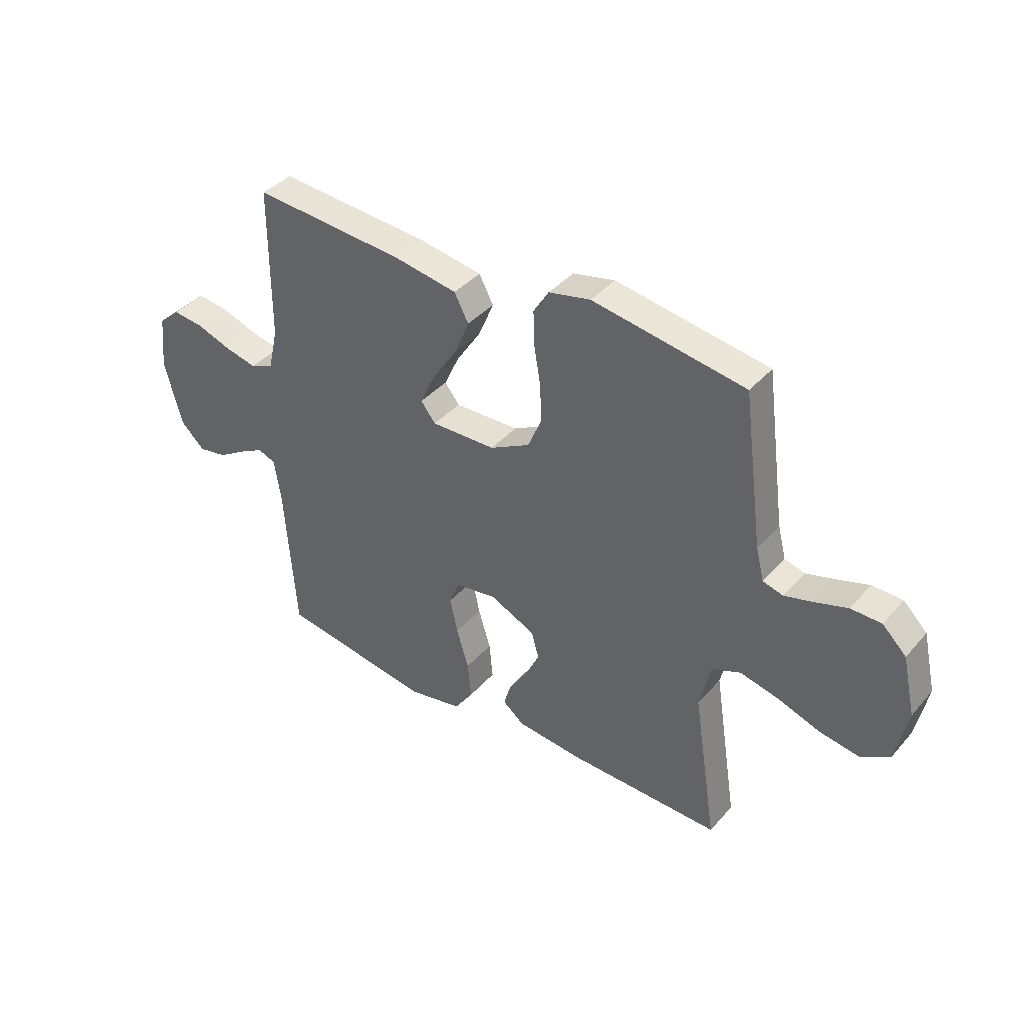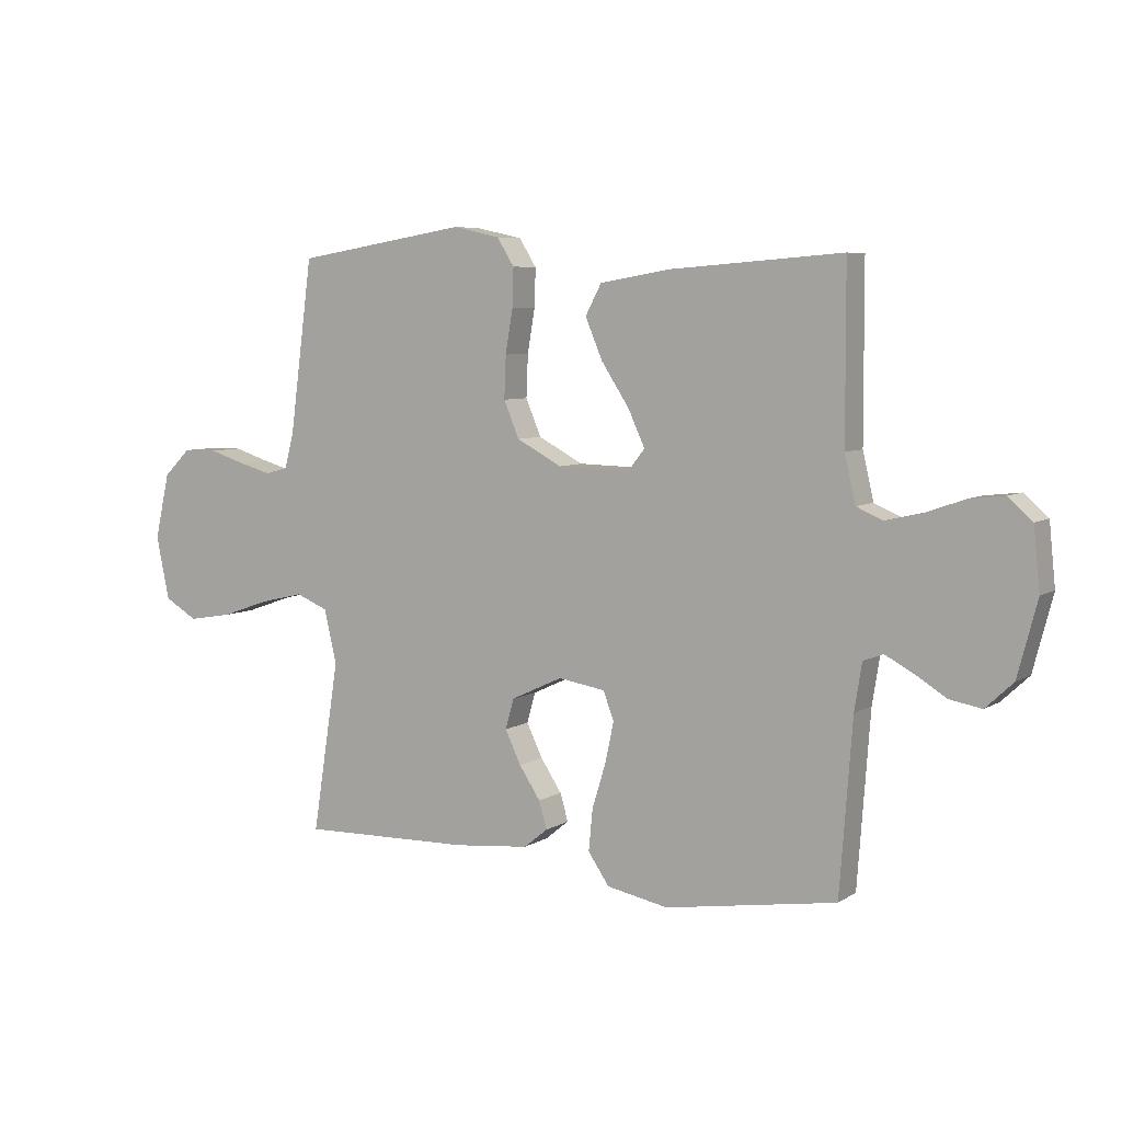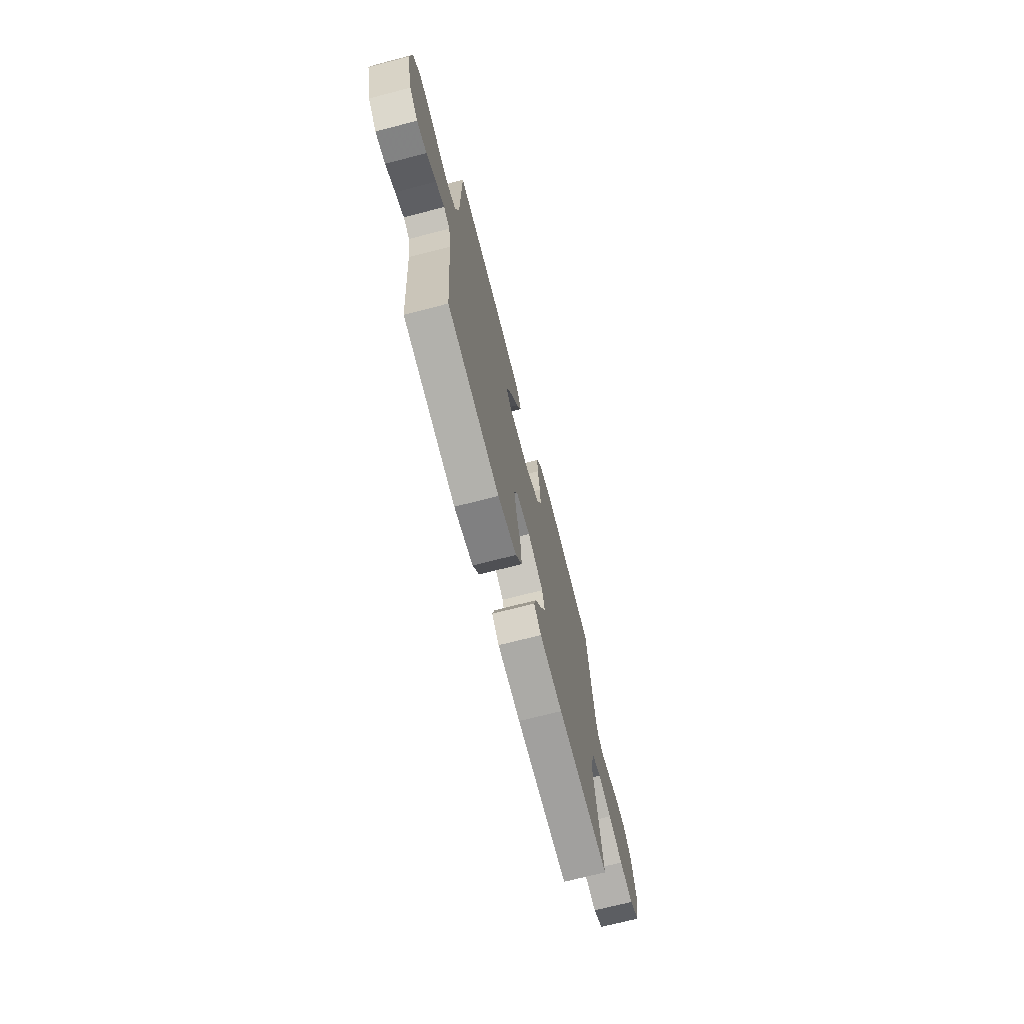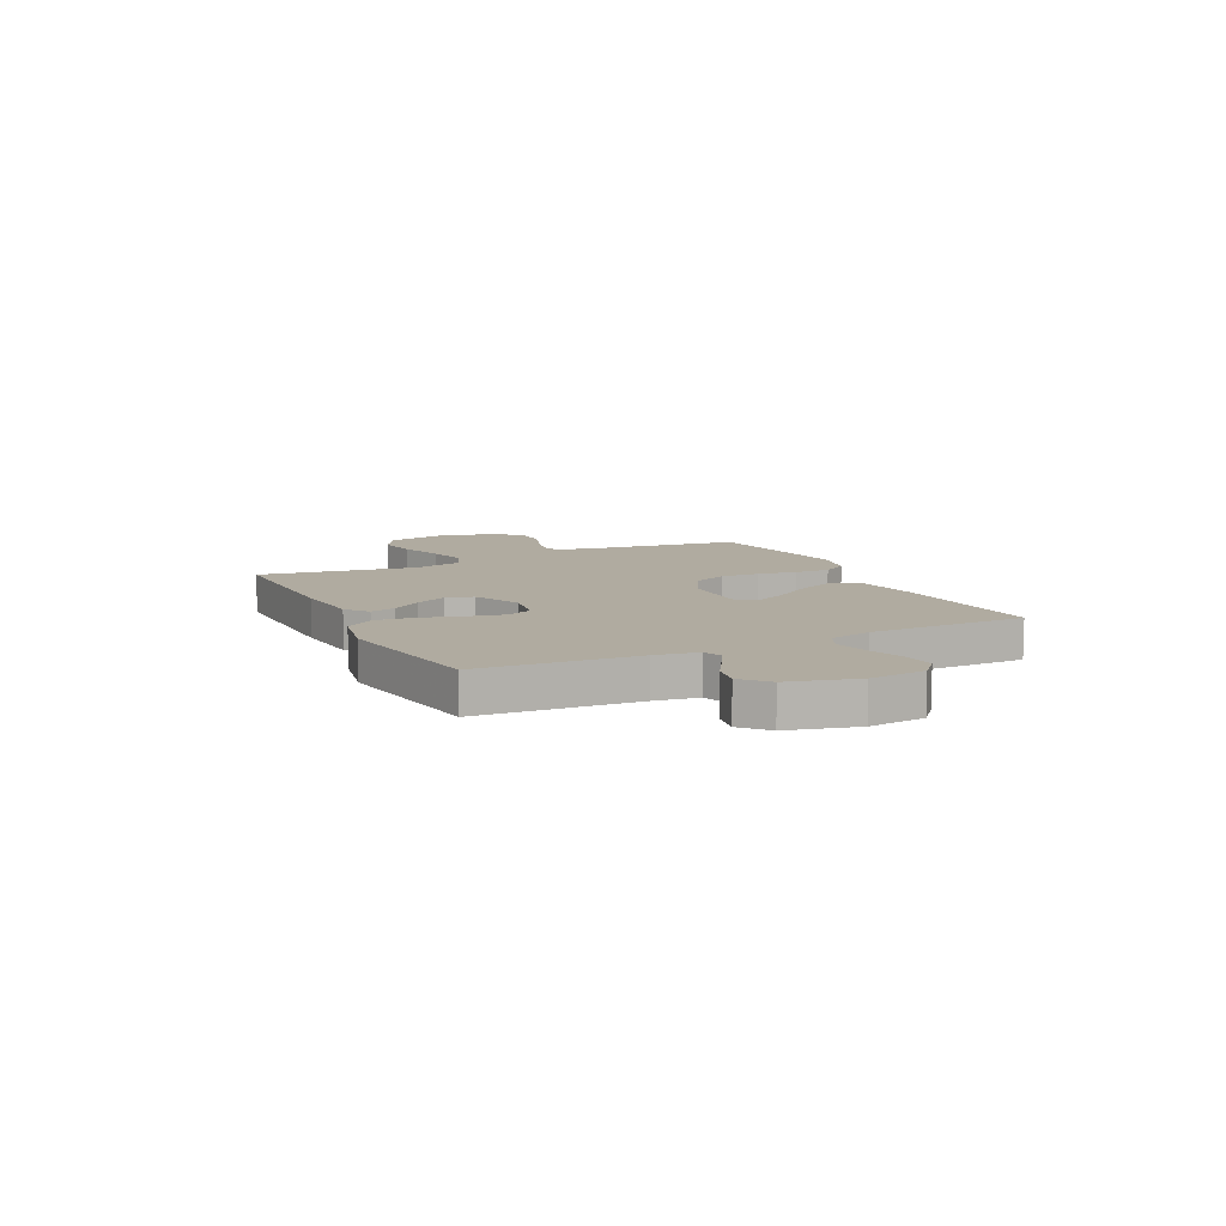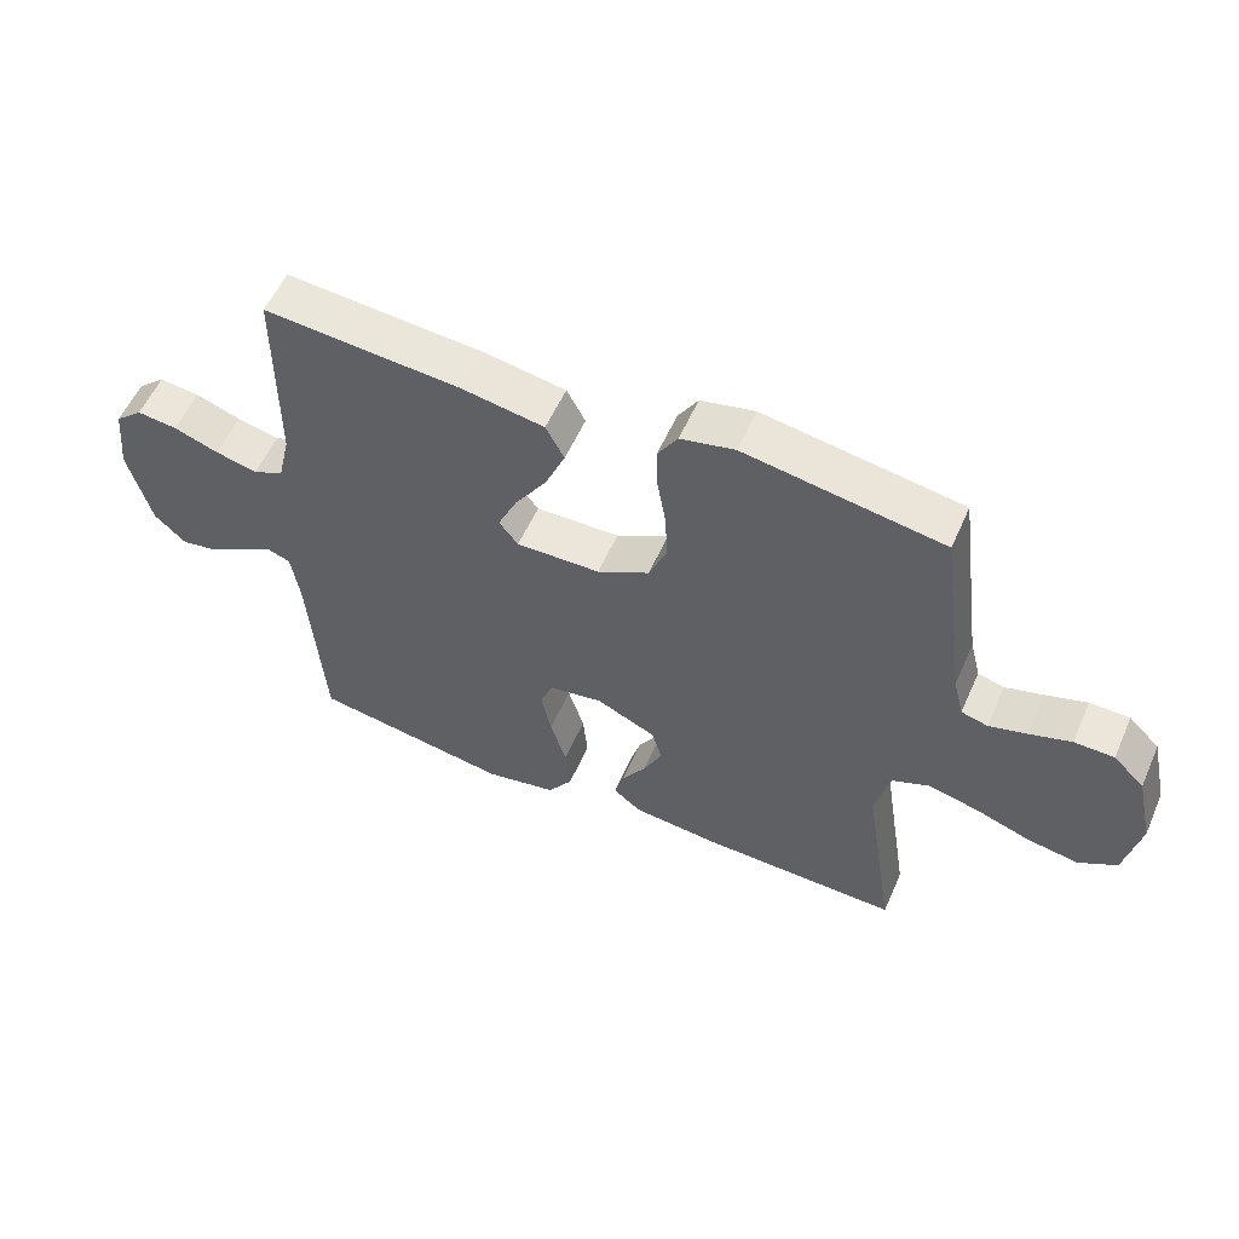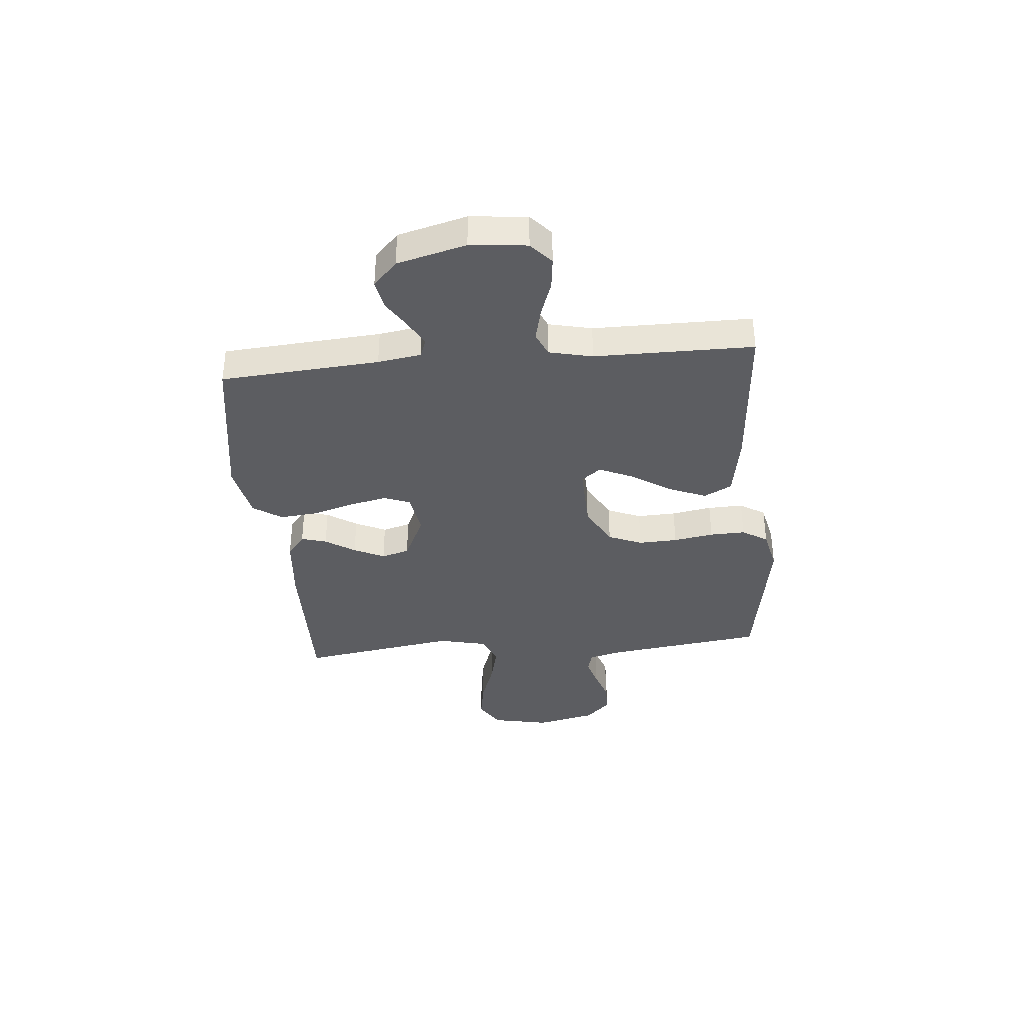
<metadata>
{"format":"obj","ext":"obj","renderer":"f3d","projection":"perspective","resolution":1024,"background":"white","views":[{"elev":39.2,"azim":36.4,"up":"+Z"},{"elev":6.4,"azim":-149.6,"up":"+Z"},{"elev":-70.5,"azim":-75.5,"up":"+Z"},{"elev":9.8,"azim":-115.9,"up":"+Y"},{"elev":56.0,"azim":23.7,"up":"+Z"},{"elev":-36.3,"azim":-84.7,"up":"+Y"}]}
</metadata>
<code>
v 0.5 0.07 0.5
v 0.54 0.07 0.2
v 0.556 0.07 0.137
v 0.596 0.07 0.126
v 0.653 0.07 0.142
v 0.716 0.07 0.162
v 0.776 0.07 0.161
v 0.823 0.07 0.115
v 0.849 0.07 0
v 0.826 0.07 -0.11
v 0.769 0.07 -0.144
v 0.691 0.07 -0.131
v 0.608 0.07 -0.102
v 0.531 0.07 -0.084
v 0.475 0.07 -0.107
v 0.453 0.07 -0.2
v 0.5 0.07 -0.5
v 0.2 0.07 -0.493
v 0.068 0.07 -0.48
v 0.026 0.07 -0.446
v 0.04 0.07 -0.398
v 0.077 0.07 -0.342
v 0.105 0.07 -0.284
v 0.09 0.07 -0.231
v 0 0.07 -0.189
v -0.082 0.07 -0.202
v -0.101 0.07 -0.251
v -0.086 0.07 -0.322
v -0.062 0.07 -0.4
v -0.055 0.07 -0.473
v -0.092 0.07 -0.527
v -0.2 0.07 -0.548
v -0.5 0.07 -0.5
v -0.522 0.07 -0.2
v -0.535 0.07 -0.118
v -0.57 0.07 -0.105
v -0.619 0.07 -0.131
v -0.674 0.07 -0.165
v -0.73 0.07 -0.175
v -0.778 0.07 -0.13
v -0.812 0.07 0
v -0.801 0.07 0.107
v -0.759 0.07 0.144
v -0.698 0.07 0.137
v -0.63 0.07 0.113
v -0.566 0.07 0.098
v -0.52 0.07 0.118
v -0.501 0.07 0.2
v -0.5 0.07 0.5
v -0.2 0.07 0.477
v -0.076 0.07 0.456
v -0.048 0.07 0.403
v -0.078 0.07 0.332
v -0.127 0.07 0.257
v -0.156 0.07 0.194
v -0.127 0.07 0.157
v 0 0.07 0.16
v 0.079 0.07 0.202
v 0.106 0.07 0.266
v 0.103 0.07 0.34
v 0.09 0.07 0.416
v 0.088 0.07 0.483
v 0.118 0.07 0.531
v 0.2 0.07 0.549
v 0.5 0 0.5
v 0.54 0 0.2
v 0.556 0 0.137
v 0.596 0 0.126
v 0.653 0 0.142
v 0.716 0 0.162
v 0.776 0 0.161
v 0.823 0 0.115
v 0.849 0 0
v 0.826 0 -0.11
v 0.769 0 -0.144
v 0.691 0 -0.131
v 0.608 0 -0.102
v 0.531 0 -0.084
v 0.475 0 -0.107
v 0.453 0 -0.2
v 0.5 0 -0.5
v 0.2 0 -0.493
v 0.068 0 -0.48
v 0.026 0 -0.446
v 0.04 0 -0.398
v 0.077 0 -0.342
v 0.105 0 -0.284
v 0.09 0 -0.231
v 0 0 -0.189
v -0.082 0 -0.202
v -0.101 0 -0.251
v -0.086 0 -0.322
v -0.062 0 -0.4
v -0.055 0 -0.473
v -0.092 0 -0.527
v -0.2 0 -0.548
v -0.5 0 -0.5
v -0.522 0 -0.2
v -0.535 0 -0.118
v -0.57 0 -0.105
v -0.619 0 -0.131
v -0.674 0 -0.165
v -0.73 0 -0.175
v -0.778 0 -0.13
v -0.812 0 0
v -0.801 0 0.107
v -0.759 0 0.144
v -0.698 0 0.137
v -0.63 0 0.113
v -0.566 0 0.098
v -0.52 0 0.118
v -0.501 0 0.2
v -0.5 0 0.5
v -0.2 0 0.477
v -0.076 0 0.456
v -0.048 0 0.403
v -0.078 0 0.332
v -0.127 0 0.257
v -0.156 0 0.194
v -0.127 0 0.157
v 0 0 0.16
v 0.079 0 0.202
v 0.106 0 0.266
v 0.103 0 0.34
v 0.09 0 0.416
v 0.088 0 0.483
v 0.118 0 0.531
v 0.2 0 0.549
f 63 64 1 2
f 60 61 62 63
f 59 60 63 2
f 58 59 2 3
f 57 58 3 4
f 56 57 4
f 51 52 53 54
f 51 54 55
f 48 49 50 51
f 47 48 51 55
f 46 47 55 56
f 42 43 44 45
f 42 45 46
f 41 42 46
f 37 38 39 40
f 36 37 40 41
f 35 36 41 46
f 31 32 33 34
f 28 29 30 31
f 27 28 31 34
f 26 27 34 35
f 19 20 21 22
f 19 22 23
f 16 17 18 19
f 15 16 19 23
f 10 11 12 13
f 10 13 14
f 9 10 14
f 8 9 14
f 5 6 7 8
f 4 5 8 14
f 56 4 14 15
f 25 26 35 46
f 24 25 46 56
f 15 23 24
f 15 24 56
f 66 65 128 127
f 127 126 125 124
f 66 127 124 123
f 67 66 123 122
f 68 67 122 121
f 68 121 120
f 118 117 116 115
f 119 118 115
f 115 114 113 112
f 119 115 112 111
f 120 119 111 110
f 109 108 107 106
f 110 109 106
f 110 106 105
f 104 103 102 101
f 105 104 101 100
f 110 105 100 99
f 98 97 96 95
f 95 94 93 92
f 98 95 92 91
f 99 98 91 90
f 86 85 84 83
f 87 86 83
f 83 82 81 80
f 87 83 80 79
f 77 76 75 74
f 78 77 74
f 78 74 73
f 78 73 72
f 72 71 70 69
f 78 72 69 68
f 79 78 68 120
f 110 99 90 89
f 120 110 89 88
f 88 87 79
f 120 88 79
f 1 65 66 2
f 2 66 67 3
f 3 67 68 4
f 4 68 69 5
f 5 69 70 6
f 6 70 71 7
f 7 71 72 8
f 8 72 73 9
f 9 73 74 10
f 10 74 75 11
f 11 75 76 12
f 12 76 77 13
f 13 77 78 14
f 14 78 79 15
f 15 79 80 16
f 16 80 81 17
f 17 81 82 18
f 18 82 83 19
f 19 83 84 20
f 20 84 85 21
f 21 85 86 22
f 22 86 87 23
f 23 87 88 24
f 24 88 89 25
f 25 89 90 26
f 26 90 91 27
f 27 91 92 28
f 28 92 93 29
f 29 93 94 30
f 30 94 95 31
f 31 95 96 32
f 32 96 97 33
f 33 97 98 34
f 34 98 99 35
f 35 99 100 36
f 36 100 101 37
f 37 101 102 38
f 38 102 103 39
f 39 103 104 40
f 40 104 105 41
f 41 105 106 42
f 42 106 107 43
f 43 107 108 44
f 44 108 109 45
f 45 109 110 46
f 46 110 111 47
f 47 111 112 48
f 48 112 113 49
f 49 113 114 50
f 50 114 115 51
f 51 115 116 52
f 52 116 117 53
f 53 117 118 54
f 54 118 119 55
f 55 119 120 56
f 56 120 121 57
f 57 121 122 58
f 58 122 123 59
f 59 123 124 60
f 60 124 125 61
f 61 125 126 62
f 62 126 127 63
f 63 127 128 64
f 64 128 65 1

</code>
